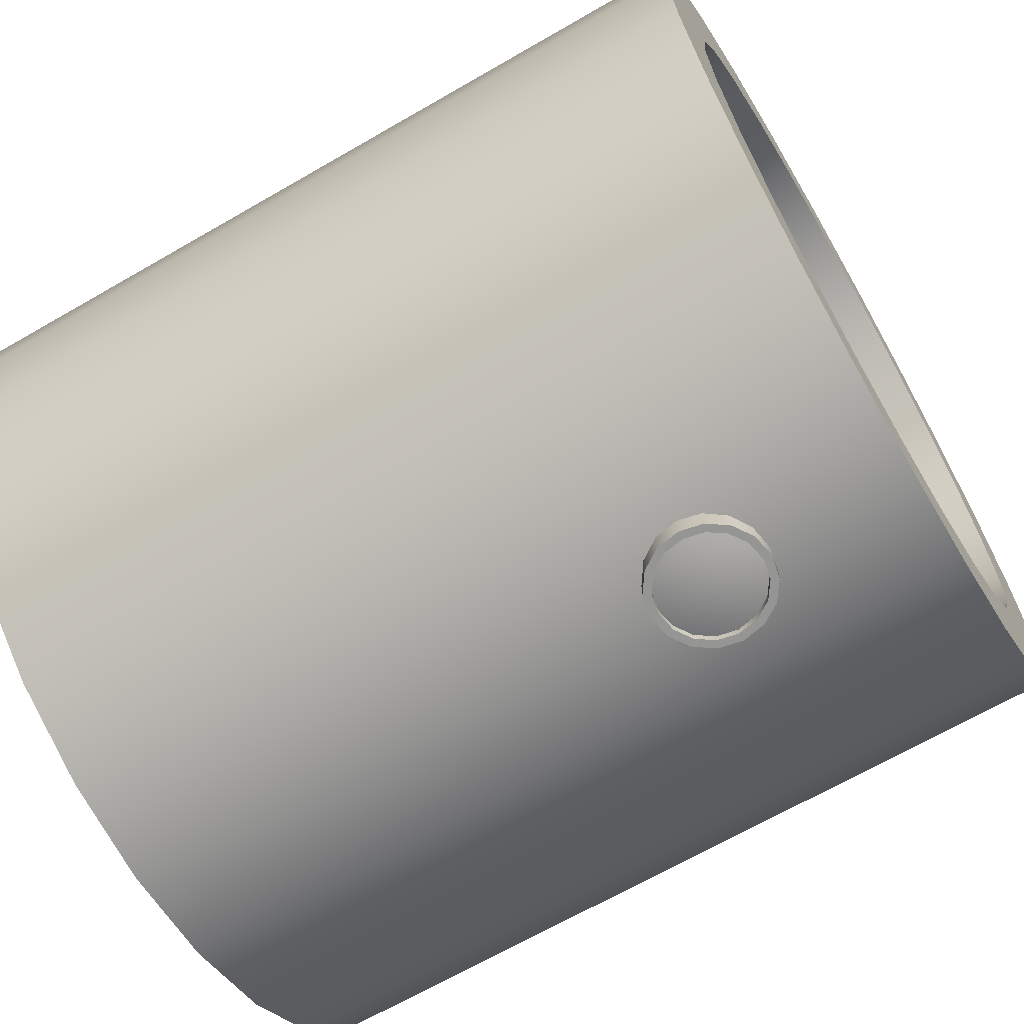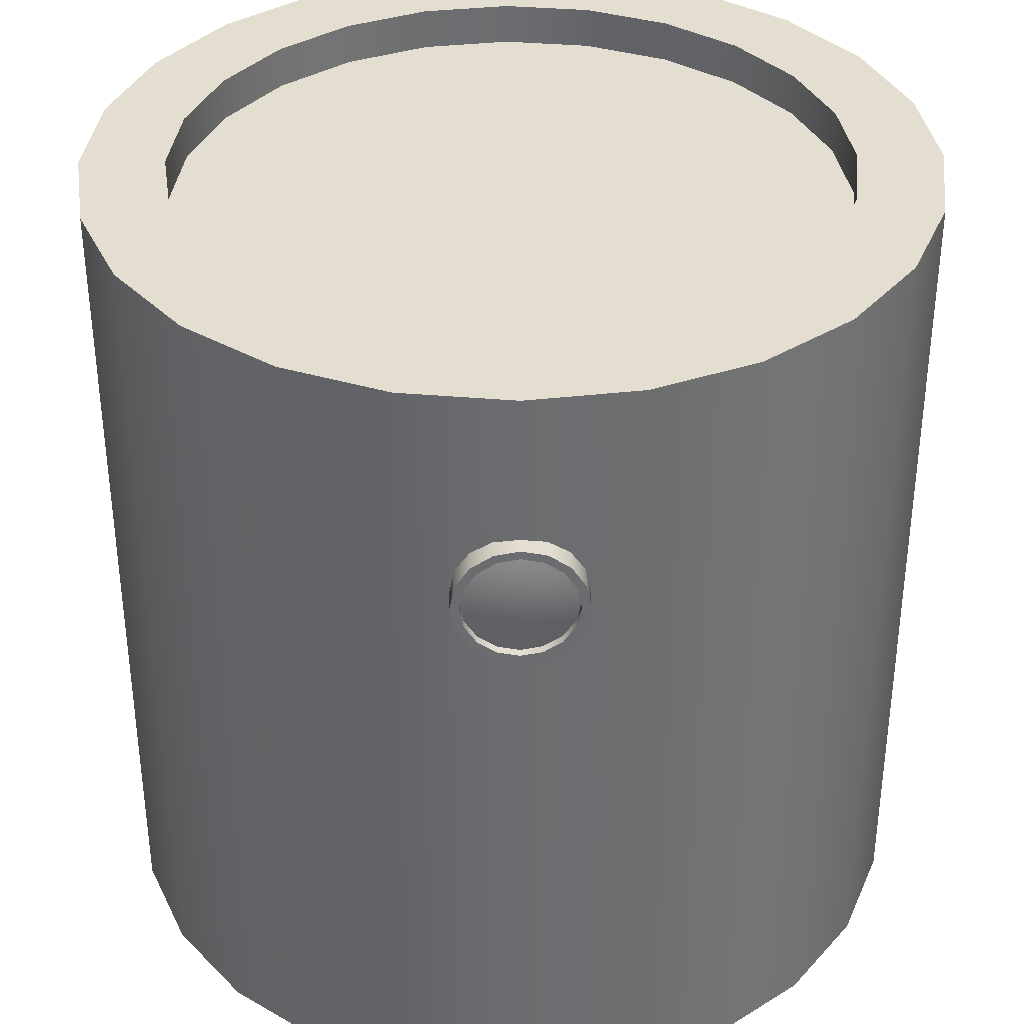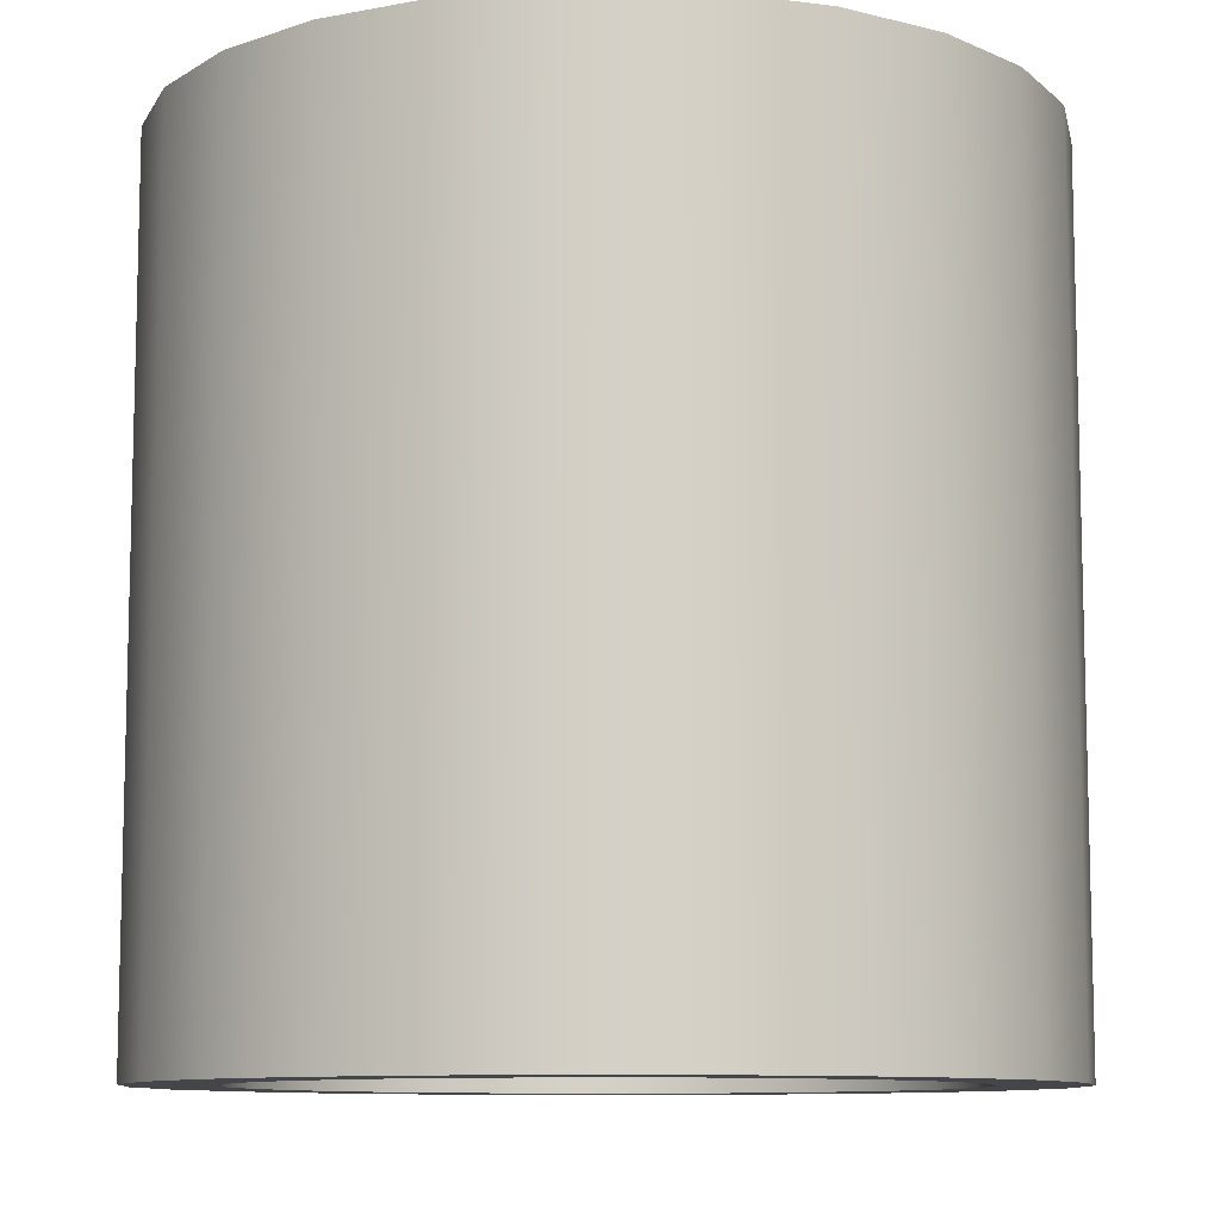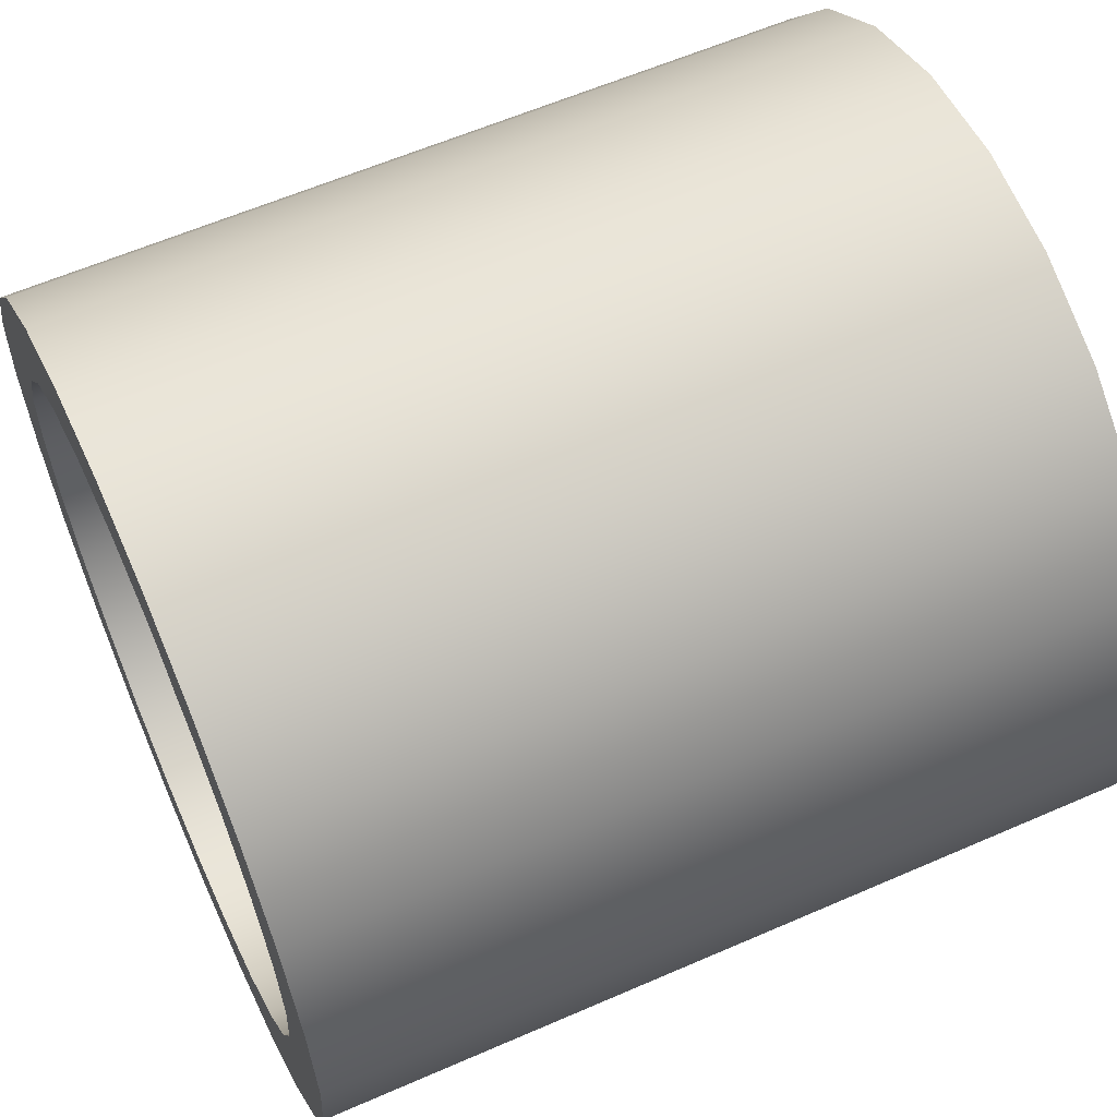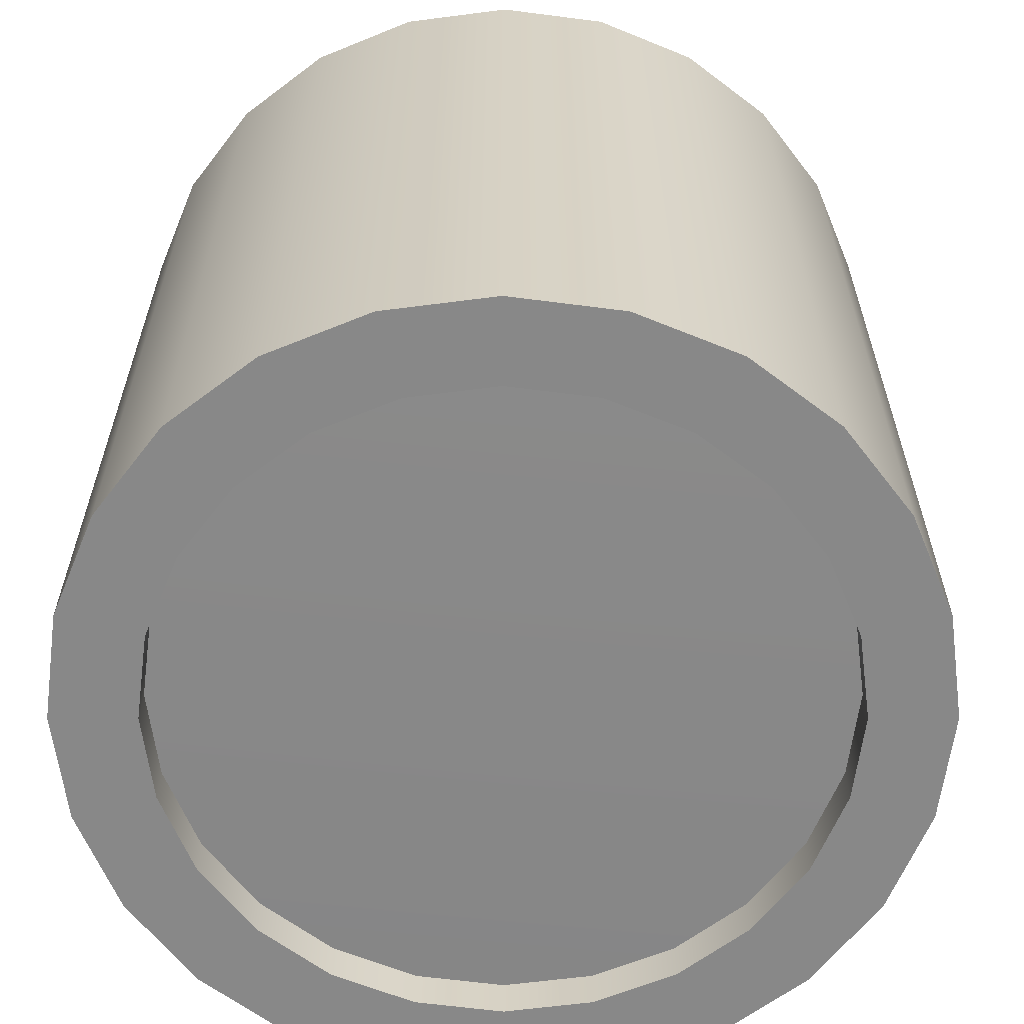
<metadata>
{"format":"obj","ext":"obj","renderer":"f3d","projection":"perspective","resolution":1024,"background":"white","views":[{"elev":-67.3,"azim":120.1,"up":"+Z"},{"elev":36.4,"azim":179.0,"up":"+Y"},{"elev":-9.7,"azim":19.1,"up":"+Y"},{"elev":60.2,"azim":-114.1,"up":"+Z"},{"elev":-62.8,"azim":75.0,"up":"+Y"}]}
</metadata>
<code>
o aquila_crew_s1_1_1_window
v -3.471e-18 0.3937 -0.6375
v 0.03109 0.3876 -0.6375
v 0.05745 0.37 -0.6375
v 0.07507 0.3436 -0.6375
v 0.08125 0.3125 -0.6375
v 0.07507 0.2814 -0.6375
v 0.05745 0.255 -0.6375
v 0.03109 0.2374 -0.6375
v 8.917e-17 0.2313 -0.6375
v -0.03109 0.2374 -0.6375
v -0.05745 0.255 -0.6375
v -0.07507 0.2814 -0.6375
v -0.08125 0.3125 -0.6375
v -0.07507 0.3436 -0.6375
v -0.05745 0.37 -0.6375
v -0.03109 0.3876 -0.6375
v 1.341e-17 0.3625 -0.6438
v 0.01913 0.3587 -0.6438
v 0.03536 0.3479 -0.6438
v 0.04619 0.3316 -0.6438
v 0.05 0.3125 -0.6438
v 0.04619 0.2934 -0.6438
v 0.03536 0.2771 -0.6438
v 0.01913 0.2663 -0.6438
v 7.041e-17 0.2625 -0.6438
v -0.01913 0.2663 -0.6438
v -0.03536 0.2771 -0.6438
v -0.04619 0.2934 -0.6438
v -0.05 0.3125 -0.6438
v -0.04619 0.3316 -0.6438
v -0.03536 0.3479 -0.6438
v -0.01913 0.3587 -0.6438
v 3.592e-17 0.3125 -0.6469
g aquila_crew_s1_1_1_window_aquila_crew_s1_1_1_window_auv
f 1 17 32 16
f 2 18 17 1
f 3 19 18 2
f 4 20 19 3
f 5 21 20 4
f 6 22 21 5
f 7 23 22 6
f 8 24 23 7
f 9 25 24 8
f 10 26 25 9
f 11 27 26 10
f 12 28 27 11
f 13 29 28 12
f 14 30 29 13
f 15 31 30 14
f 16 32 31 15
f 17 33 32
f 18 33 17
f 19 33 18
f 20 33 19
f 21 33 20
f 22 33 21
f 23 33 22
f 24 33 23
f 25 33 24
f 26 33 25
f 27 33 26
f 28 33 27
f 29 33 28
f 30 33 29
f 31 33 30
f 32 33 31
o aquila_crew_s1_1_1
v -8.58e-18 0.4062 -0.65
v 0.03588 0.3991 -0.65
v 0.06629 0.3788 -0.65
v 0.08661 0.3484 -0.65
v 0.09375 0.3125 -0.65
v 0.08661 0.2766 -0.65
v 0.06629 0.2462 -0.65
v 0.03588 0.2259 -0.65
v 9.831e-17 0.2188 -0.65
v -0.03588 0.2259 -0.65
v -0.06629 0.2462 -0.65
v -0.08661 0.2766 -0.65
v -0.09375 0.3125 -0.65
v -0.08661 0.3484 -0.65
v -0.06629 0.3788 -0.65
v -0.03588 0.3991 -0.65
v -2.706e-18 0.3937 -0.65
v 0.03109 0.3876 -0.65
v 0.05745 0.37 -0.65
v 0.07507 0.3436 -0.65
v 0.08125 0.3125 -0.65
v 0.07507 0.2814 -0.65
v 0.05745 0.255 -0.65
v 0.03109 0.2374 -0.65
v 8.993e-17 0.2313 -0.65
v -0.03109 0.2374 -0.65
v -0.05745 0.255 -0.65
v -0.07507 0.2814 -0.65
v -0.08125 0.3125 -0.65
v -0.07507 0.3436 -0.65
v -0.05745 0.37 -0.65
v -0.03109 0.3876 -0.65
v -3.471e-18 0.3937 -0.6375
v 0.03109 0.3876 -0.6375
v 0.05745 0.37 -0.6375
v 0.07507 0.3436 -0.6375
v 0.08125 0.3125 -0.6375
v 0.07507 0.2814 -0.6375
v 0.05745 0.255 -0.6375
v 0.03109 0.2374 -0.6375
v 8.917e-17 0.2313 -0.6375
v -0.03109 0.2374 -0.6375
v -0.05745 0.255 -0.6375
v -0.07507 0.2814 -0.6375
v -0.08125 0.3125 -0.6375
v -0.07507 0.3436 -0.6375
v -0.05745 0.37 -0.6375
v -0.03109 0.3876 -0.6375
v -0.03588 0.3991 -0.6203
v -0.06629 0.3788 -0.6163
v -0.08661 0.3484 -0.6136
v -0.09375 0.3125 -0.6127
v -0.08661 0.2766 -0.6136
v -0.06629 0.2462 -0.6163
v -0.03588 0.2259 -0.6203
v 1.03e-16 0.2188 -0.625
v -3.92e-18 0.4062 -0.625
v 0.03588 0.2259 -0.6203
v 0.06629 0.2462 -0.6163
v 0.08661 0.2766 -0.6136
v 0.09375 0.3125 -0.6127
v 0.08661 0.3484 -0.6136
v 0.06629 0.3788 -0.6163
v 0.03588 0.3991 -0.6203
v 0.625 0.625 -1.258e-17
v 0.6037 0.625 0.1618
v 0.5413 0.625 0.3125
v 0.4419 0.625 0.4419
v 0.3125 0.625 0.5413
v 0.1618 0.625 0.6037
v -1.377e-17 0.625 0.625
v -0.1618 0.625 0.6037
v -0.3125 0.625 0.5413
v -0.4419 0.625 0.4419
v -0.5413 0.625 0.3125
v -0.6037 0.625 0.1618
v -0.625 0.625 6.396e-17
v -0.6037 0.625 -0.1618
v -0.5413 0.625 -0.3125
v -0.4419 0.625 -0.4419
v -0.3125 0.625 -0.5413
v -0.1618 0.625 -0.6037
v -1.669e-16 0.625 -0.625
v 0.1618 0.625 -0.6037
v 0.3125 0.625 -0.5413
v 0.4419 0.625 -0.4419
v 0.5413 0.625 -0.3125
v 0.6037 0.625 -0.1618
v 0.625 -0.625 -1.258e-17
v 0.6037 -0.625 0.1618
v 0.5413 -0.625 0.3125
v 0.4419 -0.625 0.4419
v 0.3125 -0.625 0.5413
v 0.1618 -0.625 0.6037
v -1.377e-17 -0.625 0.625
v -0.1618 -0.625 0.6037
v -0.3125 -0.625 0.5413
v -0.4419 -0.625 0.4419
v -0.5413 -0.625 0.3125
v -0.6037 -0.625 0.1618
v -0.625 -0.625 6.396e-17
v -0.6037 -0.625 -0.1618
v -0.5413 -0.625 -0.3125
v -0.4419 -0.625 -0.4419
v -0.3125 -0.625 -0.5413
v -0.1618 -0.625 -0.6037
v -1.669e-16 -0.625 -0.625
v 0.1618 -0.625 -0.6037
v 0.3125 -0.625 -0.5413
v 0.4419 -0.625 -0.4419
v 0.5413 -0.625 -0.3125
v 0.6037 -0.625 -0.1618
v 0.6037 0 -0.1618
v 0.5413 0 -0.3125
v 0.4419 0 -0.4419
v 0.3125 0 -0.5413
v 0.1618 0 -0.6037
v -1.669e-16 0 -0.625
v -0.1618 0 -0.6037
v -0.3125 0 -0.5413
v -0.4419 0 -0.4419
v -0.5413 0 -0.3125
v -0.6037 0 -0.1618
v -0.625 0 6.396e-17
v -0.6037 0 0.1618
v -0.5413 0 0.3125
v -0.4419 0 0.4419
v -0.3125 0 0.5413
v -0.1618 0 0.6037
v -1.377e-17 0 0.625
v 0.1618 0 0.6037
v 0.3125 0 0.5413
v 0.4419 0 0.4419
v 0.5413 0 0.3125
v 0.6037 0 0.1618
v 0.625 0 -1.258e-17
v 0.625 -0.625 -1.258e-17
v 0.6037 -0.625 0.1618
v 0.5413 -0.625 0.3125
v 0.4419 -0.625 0.4419
v 0.3125 -0.625 0.5413
v 0.1618 -0.625 0.6037
v -1.377e-17 -0.625 0.625
v -0.1618 -0.625 0.6037
v -0.3125 -0.625 0.5413
v -0.4419 -0.625 0.4419
v -0.5413 -0.625 0.3125
v -0.6037 -0.625 0.1618
v -0.625 -0.625 6.396e-17
v -0.6037 -0.625 -0.1618
v -0.5413 -0.625 -0.3125
v -0.4419 -0.625 -0.4419
v -0.3125 -0.625 -0.5413
v -0.1618 -0.625 -0.6037
v -1.669e-16 -0.625 -0.625
v 0.1618 -0.625 -0.6037
v 0.3125 -0.625 -0.5413
v 0.4419 -0.625 -0.4419
v 0.5413 -0.625 -0.3125
v 0.6037 -0.625 -0.1618
v 0.483 -0.625 0.1294
v 0.5 -0.625 -5.667e-18
v 0.483 -0.625 -0.1294
v 0.433 -0.625 -0.25
v 0.3536 -0.625 -0.3536
v 0.25 -0.625 -0.433
v 0.1294 -0.625 -0.483
v -1.585e-16 -0.625 -0.5
v -0.1294 -0.625 -0.483
v -0.25 -0.625 -0.433
v -0.3536 -0.625 -0.3536
v -0.433 -0.625 -0.25
v -0.483 -0.625 -0.1294
v -0.5 -0.625 5.557e-17
v -0.483 -0.625 0.1294
v -0.433 -0.625 0.25
v -0.3536 -0.625 0.3536
v -0.25 -0.625 0.433
v -0.1294 -0.625 0.483
v -3.6e-17 -0.625 0.5
v 0.1294 -0.625 0.483
v 0.25 -0.625 0.433
v 0.3536 -0.625 0.3536
v 0.433 -0.625 0.25
v 0.483 -0.5625 0.1294
v 0.5 -0.5625 -8.459e-18
v 0.483 -0.5625 -0.1294
v 0.433 -0.5625 -0.25
v 0.3536 -0.5625 -0.3536
v 0.25 -0.5625 -0.433
v 0.1294 -0.5625 -0.483
v -1.585e-16 -0.5625 -0.5
v -0.1294 -0.5625 -0.483
v -0.25 -0.5625 -0.433
v -0.3536 -0.5625 -0.3536
v -0.433 -0.5625 -0.25
v -0.483 -0.5625 -0.1294
v -0.5 -0.5625 5.277e-17
v -0.483 -0.5625 0.1294
v -0.433 -0.5625 0.25
v -0.3536 -0.5625 0.3536
v -0.25 -0.5625 0.433
v -0.1294 -0.5625 0.483
v -3.6e-17 -0.5625 0.5
v 0.1294 -0.5625 0.483
v 0.25 -0.5625 0.433
v 0.3536 -0.5625 0.3536
v 0.433 -0.5625 0.25
v -7.864e-17 -0.5685 6.653e-18
v 0.625 0.625 -1.258e-17
v 0.6037 0.625 0.1618
v 0.5413 0.625 0.3125
v 0.4419 0.625 0.4419
v 0.3125 0.625 0.5413
v 0.1618 0.625 0.6037
v -1.377e-17 0.625 0.625
v -0.1618 0.625 0.6037
v -0.3125 0.625 0.5413
v -0.4419 0.625 0.4419
v -0.5413 0.625 0.3125
v -0.6037 0.625 0.1618
v -0.625 0.625 6.396e-17
v -0.6037 0.625 -0.1618
v -0.5413 0.625 -0.3125
v -0.4419 0.625 -0.4419
v -0.3125 0.625 -0.5413
v -0.1618 0.625 -0.6037
v -1.669e-16 0.625 -0.625
v 0.1618 0.625 -0.6037
v 0.3125 0.625 -0.5413
v 0.4419 0.625 -0.4419
v 0.5413 0.625 -0.3125
v 0.6037 0.625 -0.1618
v 0.483 0.625 0.1294
v 0.5 0.625 -5.667e-18
v 0.483 0.625 -0.1294
v 0.433 0.625 -0.25
v 0.3536 0.625 -0.3536
v 0.25 0.625 -0.433
v 0.1294 0.625 -0.483
v -1.585e-16 0.625 -0.5
v -0.1294 0.625 -0.483
v -0.25 0.625 -0.433
v -0.3536 0.625 -0.3536
v -0.433 0.625 -0.25
v -0.483 0.625 -0.1294
v -0.5 0.625 5.557e-17
v -0.483 0.625 0.1294
v -0.433 0.625 0.25
v -0.3536 0.625 0.3536
v -0.25 0.625 0.433
v -0.1294 0.625 0.483
v -3.6e-17 0.625 0.5
v 0.1294 0.625 0.483
v 0.25 0.625 0.433
v 0.3536 0.625 0.3536
v 0.433 0.625 0.25
v 0.483 0.5625 0.1294
v 0.5 0.5625 -8.459e-18
v 0.483 0.5625 -0.1294
v 0.433 0.5625 -0.25
v 0.3536 0.5625 -0.3536
v 0.25 0.5625 -0.433
v 0.1294 0.5625 -0.483
v -1.585e-16 0.5625 -0.5
v -0.1294 0.5625 -0.483
v -0.25 0.5625 -0.433
v -0.3536 0.5625 -0.3536
v -0.433 0.5625 -0.25
v -0.483 0.5625 -0.1294
v -0.5 0.5625 5.277e-17
v -0.483 0.5625 0.1294
v -0.433 0.5625 0.25
v -0.3536 0.5625 0.3536
v -0.25 0.5625 0.433
v -0.1294 0.5625 0.483
v -3.6e-17 0.5625 0.5
v 0.1294 0.5625 0.483
v 0.25 0.5625 0.433
v 0.3536 0.5625 0.3536
v 0.433 0.5625 0.25
v -7.864e-17 0.5685 6.653e-18
g aquila_crew_s1_1_1_aquila_crew_s1_1_1_auv
f 34 90 97 35
f 35 97 96 36
f 36 96 95 37
f 37 95 94 38
f 38 94 93 39
f 39 93 92 40
f 40 92 91 41
f 41 91 89 42
f 42 89 88 43
f 43 88 87 44
f 44 87 86 45
f 45 86 85 46
f 46 85 84 47
f 47 84 83 48
f 48 83 82 49
f 49 82 90 34
f 218 242 219
f 219 242 220
f 220 242 221
f 221 242 222
f 222 242 223
f 223 242 224
f 224 242 225
f 225 242 226
f 226 242 227
f 227 242 228
f 228 242 229
f 229 242 230
f 230 242 231
f 231 242 232
f 232 242 233
f 233 242 234
f 234 242 235
f 235 242 236
f 236 242 237
f 237 242 238
f 238 242 239
f 239 242 240
f 240 242 241
f 241 242 218
f 267 291 314 290
f 268 292 291 267
f 269 293 292 268
f 270 294 293 269
f 271 295 294 270
f 272 296 295 271
f 273 297 296 272
f 274 298 297 273
f 275 299 298 274
f 276 300 299 275
f 277 301 300 276
f 278 302 301 277
f 279 303 302 278
f 280 304 303 279
f 281 305 304 280
f 282 306 305 281
f 283 307 306 282
f 284 308 307 283
f 285 309 308 284
f 286 310 309 285
f 287 311 310 286
f 288 312 311 287
f 289 313 312 288
f 290 314 313 289
f 50 66 81 65
f 51 67 66 50
f 52 68 67 51
f 53 69 68 52
f 54 70 69 53
f 55 71 70 54
f 56 72 71 55
f 57 73 72 56
f 58 74 73 57
f 59 75 74 58
f 60 76 75 59
f 61 77 76 60
f 62 78 77 61
f 63 79 78 62
f 64 80 79 63
f 65 81 80 64
f 98 169 146 121
f 99 168 169 98
f 100 167 168 99
f 101 166 167 100
f 102 165 166 101
f 103 164 165 102
f 104 163 164 103
f 105 162 163 104
f 106 161 162 105
f 107 160 161 106
f 108 159 160 107
f 109 158 159 108
f 110 157 158 109
f 111 156 157 110
f 112 155 156 111
f 113 154 155 112
f 114 153 154 113
f 115 152 153 114
f 116 151 152 115
f 117 150 151 116
f 118 149 150 117
f 119 148 149 118
f 120 147 148 119
f 121 146 147 120
f 122 169 168 123
f 123 168 167 124
f 124 167 166 125
f 125 166 165 126
f 126 165 164 127
f 127 164 163 128
f 128 163 162 129
f 129 162 161 130
f 130 161 160 131
f 131 160 159 132
f 132 159 158 133
f 133 158 157 134
f 134 157 156 135
f 135 156 155 136
f 136 155 154 137
f 137 154 153 138
f 138 153 152 139
f 139 152 151 140
f 140 151 150 141
f 141 150 149 142
f 142 149 148 143
f 143 148 147 144
f 144 147 146 145
f 145 146 169 122
f 170 195 196 193
f 171 194 195 170
f 172 217 194 171
f 173 216 217 172
f 174 215 216 173
f 175 214 215 174
f 176 213 214 175
f 177 212 213 176
f 178 211 212 177
f 179 210 211 178
f 180 209 210 179
f 181 208 209 180
f 182 207 208 181
f 183 206 207 182
f 184 205 206 183
f 185 204 205 184
f 186 203 204 185
f 187 202 203 186
f 188 201 202 187
f 189 200 201 188
f 190 199 200 189
f 191 198 199 190
f 192 197 198 191
f 193 196 197 192
f 243 268 267 244
f 244 267 290 245
f 245 290 289 246
f 246 289 288 247
f 247 288 287 248
f 248 287 286 249
f 249 286 285 250
f 250 285 284 251
f 251 284 283 252
f 252 283 282 253
f 253 282 281 254
f 254 281 280 255
f 255 280 279 256
f 256 279 278 257
f 257 278 277 258
f 258 277 276 259
f 259 276 275 260
f 260 275 274 261
f 261 274 273 262
f 262 273 272 263
f 263 272 271 264
f 264 271 270 265
f 265 270 269 266
f 266 269 268 243
f 291 315 314
f 292 315 291
f 293 315 292
f 294 315 293
f 295 315 294
f 296 315 295
f 297 315 296
f 298 315 297
f 299 315 298
f 300 315 299
f 301 315 300
f 302 315 301
f 303 315 302
f 304 315 303
f 305 315 304
f 306 315 305
f 307 315 306
f 308 315 307
f 309 315 308
f 310 315 309
f 311 315 310
f 312 315 311
f 313 315 312
f 314 315 313
f 34 50 65 49
f 35 51 50 34
f 36 52 51 35
f 37 53 52 36
f 38 54 53 37
f 39 55 54 38
f 40 56 55 39
f 41 57 56 40
f 42 58 57 41
f 43 59 58 42
f 44 60 59 43
f 45 61 60 44
f 46 62 61 45
f 47 63 62 46
f 48 64 63 47
f 49 65 64 48
f 194 218 219 195
f 195 219 220 196
f 196 220 221 197
f 197 221 222 198
f 198 222 223 199
f 199 223 224 200
f 200 224 225 201
f 201 225 226 202
f 202 226 227 203
f 203 227 228 204
f 204 228 229 205
f 205 229 230 206
f 206 230 231 207
f 207 231 232 208
f 208 232 233 209
f 209 233 234 210
f 210 234 235 211
f 211 235 236 212
f 212 236 237 213
f 213 237 238 214
f 214 238 239 215
f 215 239 240 216
f 216 240 241 217
f 217 241 218 194

</code>
